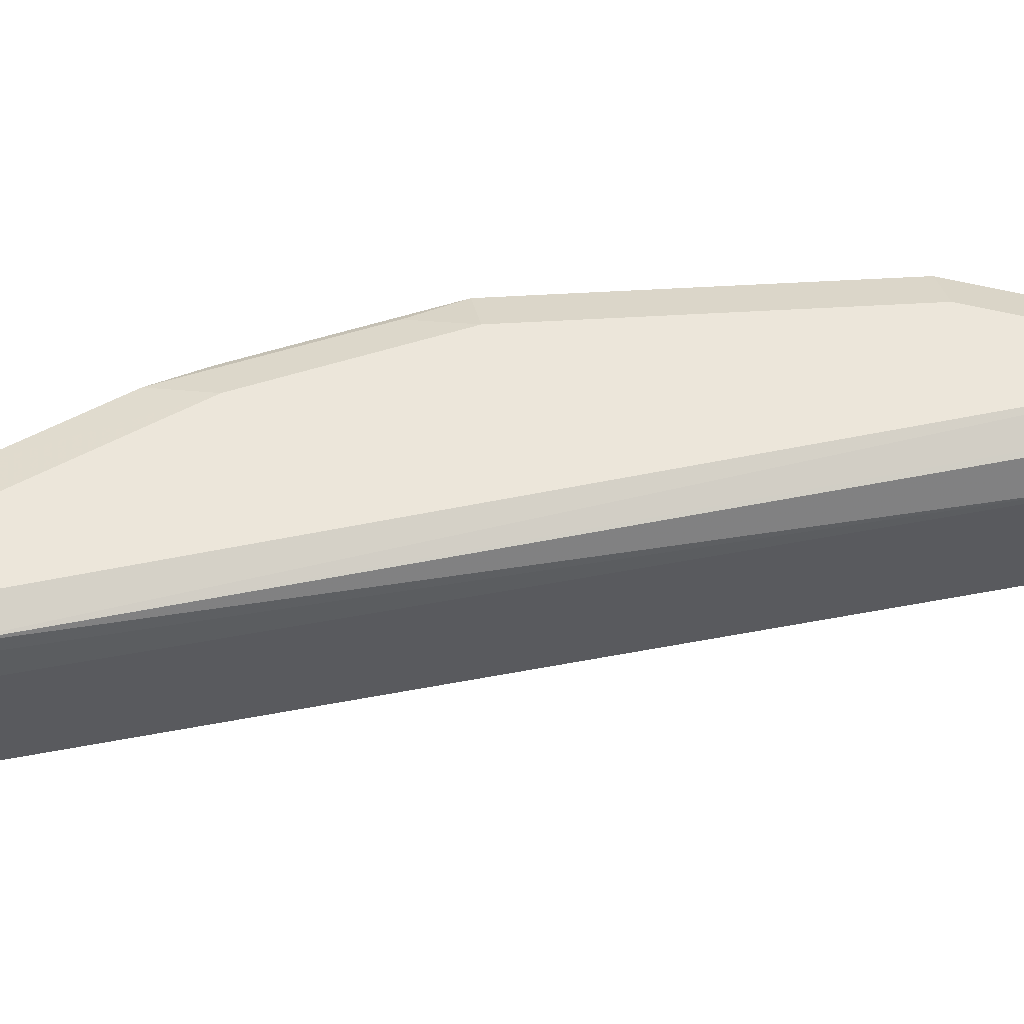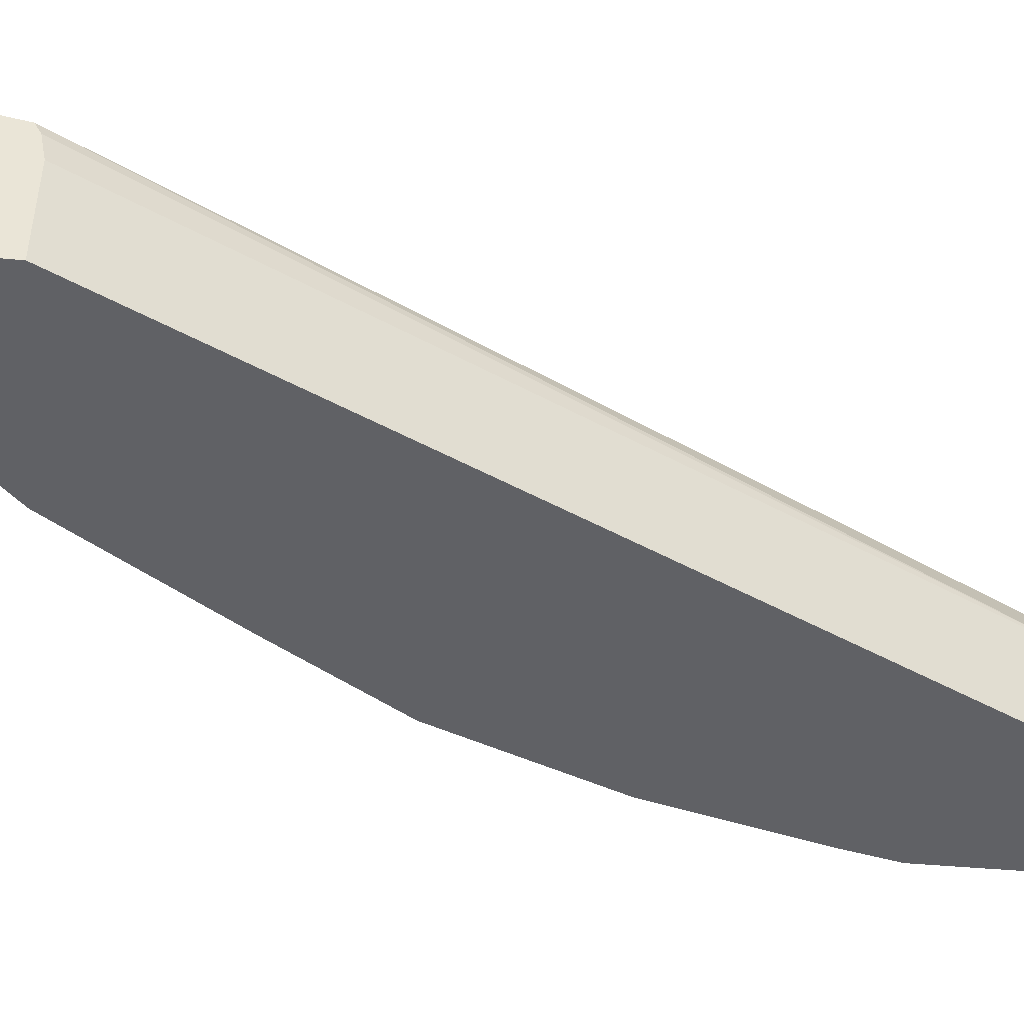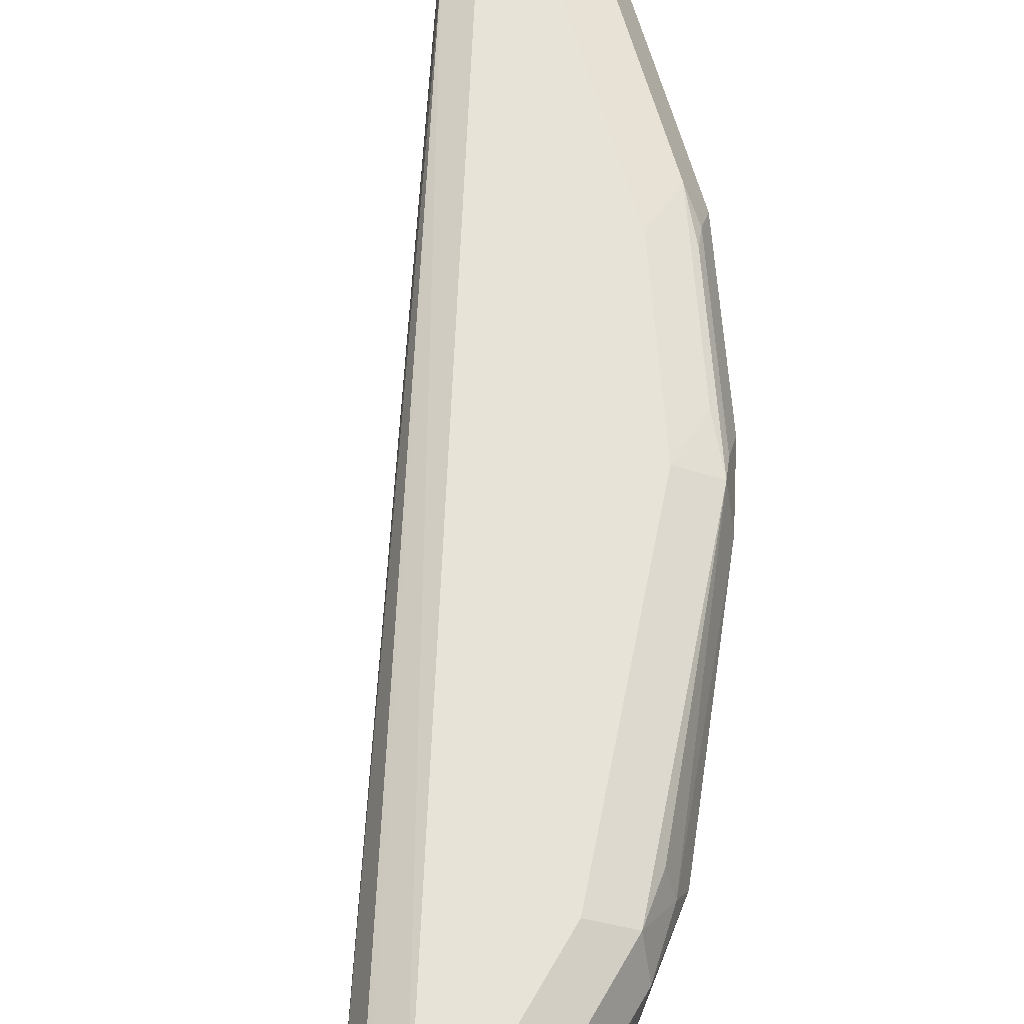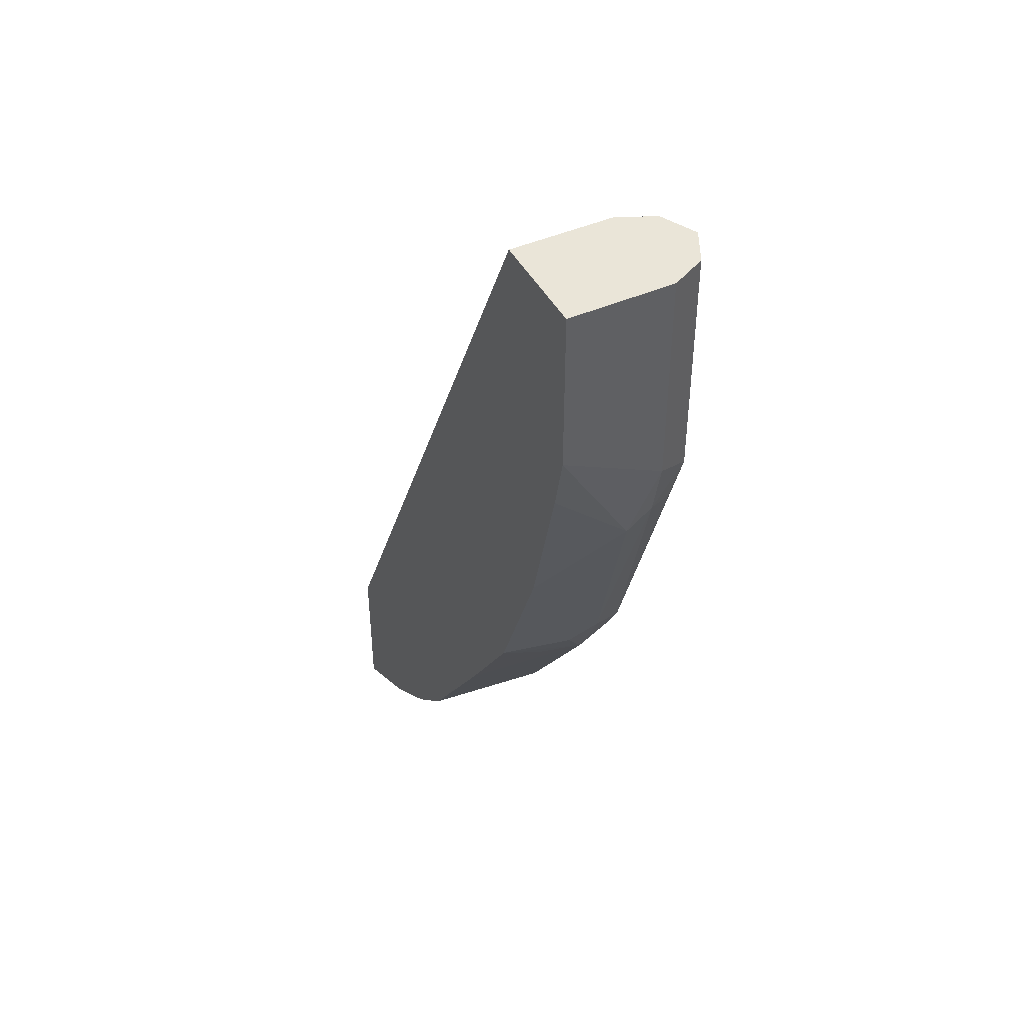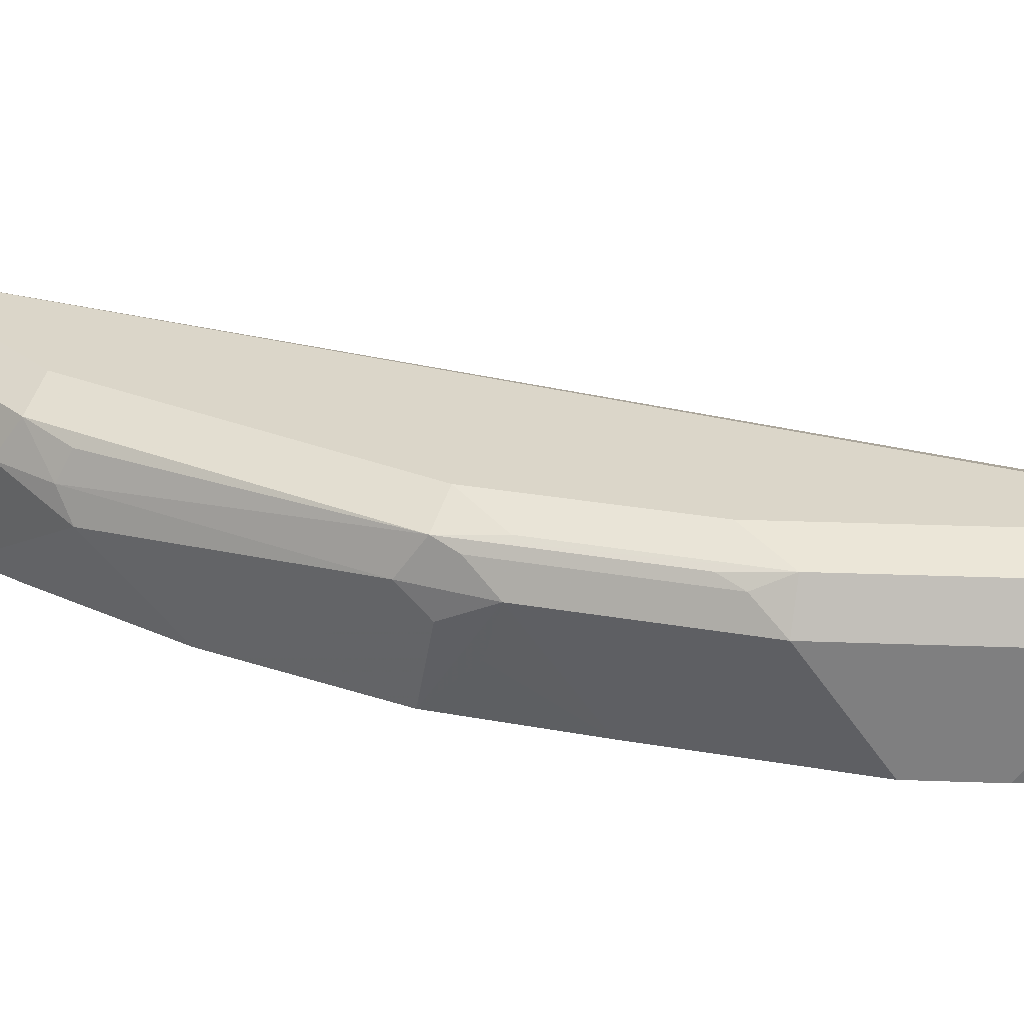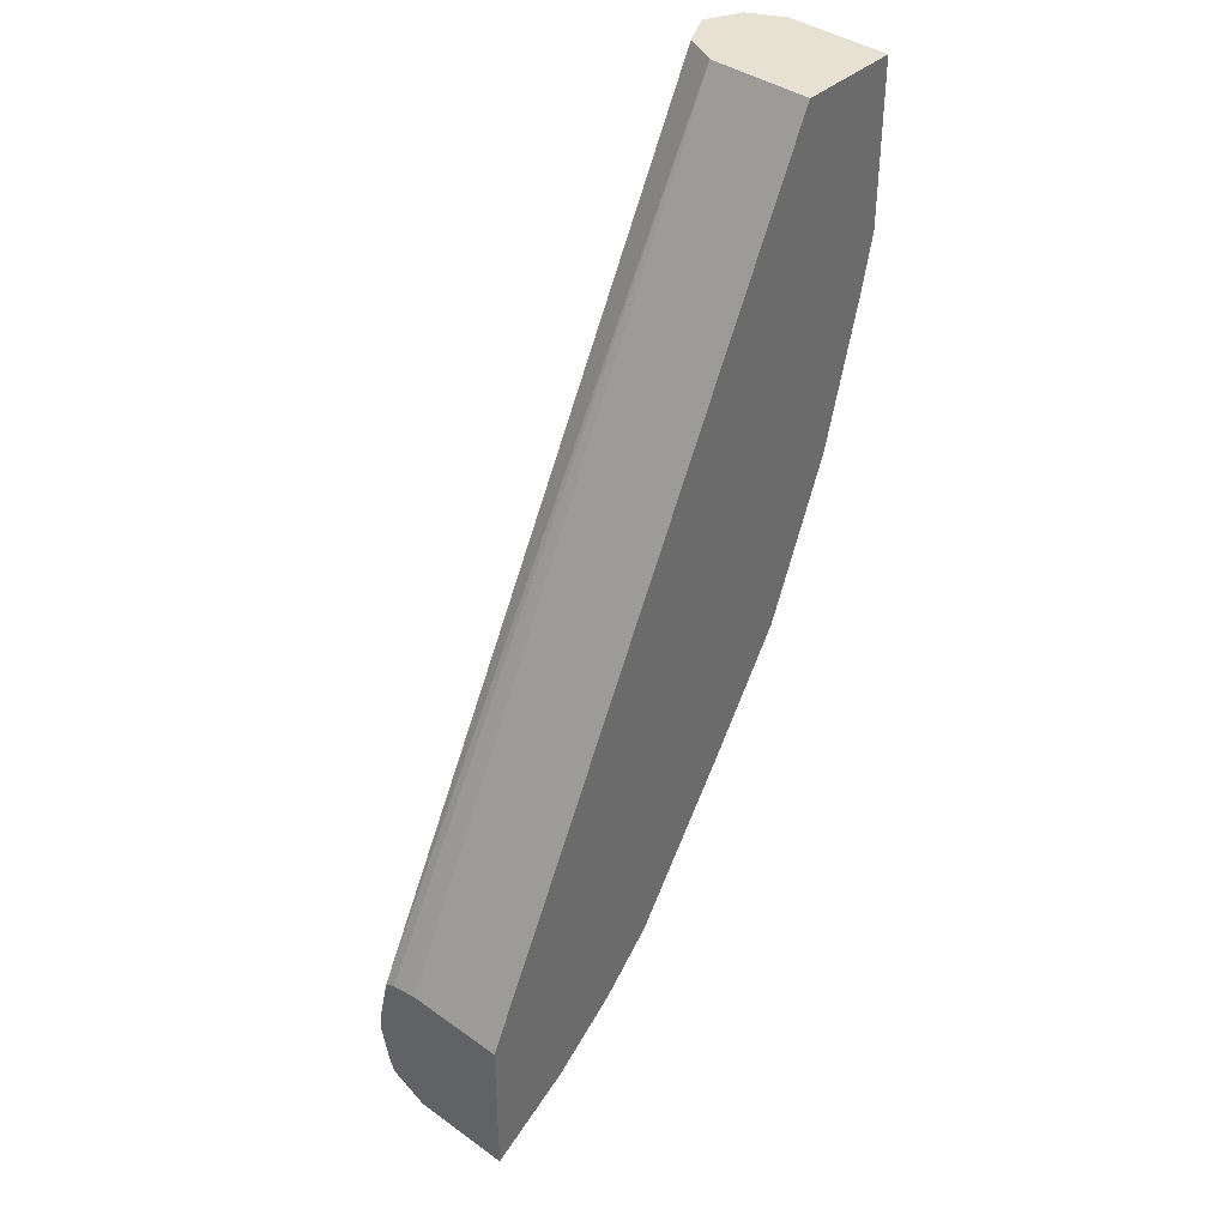
<metadata>
{"format":"obj","ext":"obj","renderer":"f3d","projection":"perspective","resolution":1024,"background":"white","views":[{"elev":54.4,"azim":-75.1,"up":"+Y"},{"elev":-47.2,"azim":-95.7,"up":"+Y"},{"elev":61.7,"azim":29.6,"up":"+Y"},{"elev":44.9,"azim":63.1,"up":"+Z"},{"elev":29.8,"azim":138.1,"up":"+Y"},{"elev":39.4,"azim":-48.4,"up":"+Z"}]}
</metadata>
<code>
v 0.4254 0.8702 0.003126
v 0.419 0.8831 0.003126
v 0.4254 0.8316 0.003126
v 0.4254 0.8702 -0.07738
v 0.4061 0.8895 0.003126
v 0.419 0.8831 -0.08382
v 0.3868 0.8316 0.003126
v 0.4254 0.8316 -0.05805
v 0.4206 0.8605 -0.1064
v 0.4206 0.8702 -0.09912
v 0.3953 0.8841 0.003126
v 0.4061 0.8895 -0.07738
v 0.2384 0.8895 -0.3224
v 0.2384 0.8847 -0.3007
v 0.4158 0.8799 -0.1015
v 0.3996 0.8831 -0.1418
v 0.3868 0.8702 0.003126
v 0.2384 0.8316 -0.2966
v 0.4206 0.8316 -0.07965
v 0.4061 0.8316 -0.1353
v 0.3819 0.8605 -0.203
v 0.3868 0.8702 -0.1934
v 0.3803 0.8831 -0.1998
v 0.3932 0.8831 0.003126
v 0.3674 0.8895 -0.1934
v 0.2384 0.8895 -0.3287
v 0.2384 0.8804 -0.2985
v 0.2384 0.8702 -0.2966
v 0.2384 0.8316 -0.3546
v 0.3819 0.8316 -0.1957
v 0.3819 0.8316 -0.1958
v 0.3739 0.8702 -0.2192
v 0.3771 0.8799 -0.2078
v 0.3416 0.8831 -0.2578
v 0.3288 0.8847 -0.2731
v 0.3674 0.8847 -0.2151
v 0.3288 0.8895 -0.2514
v 0.2514 0.8895 -0.3287
v 0.2384 0.8863 -0.3434
v 0.2384 0.8702 -0.3546
v 0.2772 0.8702 -0.3352
v 0.2707 0.8316 -0.336
v 0.3747 0.8509 -0.2127
v 0.3545 0.8316 -0.2385
v 0.3159 0.8316 -0.2965
v 0.3352 0.8702 -0.2771
v 0.3384 0.8799 -0.2659
v 0.3159 0.8702 -0.2965
v 0.2901 0.8847 -0.3118
v 0.2707 0.8895 -0.3094
v 0.2707 0.8847 -0.3311
v 0.2384 0.8842 -0.3476
v 0.2611 0.8799 -0.3432
v 0.2965 0.8316 -0.3158
f 29 40 41
f 23 33 47
f 23 47 34
f 23 34 35
f 23 35 36
f 26 38 39
f 25 36 35
f 25 35 37
f 23 32 33
f 23 36 25
f 22 32 23
f 14 17 24
f 21 31 32
f 21 30 31
f 20 30 21
f 17 27 28
f 13 28 27
f 16 23 25
f 15 23 16
f 14 27 17
f 51 53 52
f 29 41 42
f 21 32 22
f 31 43 32
f 41 53 51
f 32 43 44
f 13 18 28
f 45 48 46
f 41 45 54
f 41 48 45
f 41 49 48
f 41 51 49
f 41 54 42
f 40 53 41
f 40 52 53
f 39 51 52
f 38 49 51
f 38 50 49
f 38 51 39
f 37 49 50
f 35 49 37
f 35 48 49
f 35 46 48
f 35 47 46
f 34 47 35
f 32 47 33
f 32 46 47
f 32 45 46
f 32 44 45
f 31 44 43
f 13 29 18
f 13 27 14
f 13 52 40
f 3 19 8
f 3 20 19
f 3 30 20
f 3 31 30
f 3 44 31
f 3 45 44
f 3 54 45
f 3 42 54
f 3 29 42
f 3 18 29
f 3 7 18
f 2 12 5
f 2 6 12
f 1 6 2
f 1 4 6
f 1 3 8
f 1 7 3
f 1 17 7
f 1 24 17
f 1 11 24
f 1 5 11
f 1 2 5
f 13 40 29
f 4 8 9
f 4 9 10
f 1 8 4
f 5 12 25
f 13 39 52
f 4 10 6
f 13 26 39
f 12 16 25
f 11 14 24
f 10 22 23
f 9 19 20
f 9 22 10
f 9 21 22
f 9 20 21
f 8 19 9
f 10 23 15
f 7 17 28
f 7 28 18
f 5 50 38
f 5 37 50
f 5 26 13
f 5 13 14
f 5 38 26
f 6 10 15
f 6 15 16
f 6 16 12
f 5 14 11
f 5 25 37

</code>
